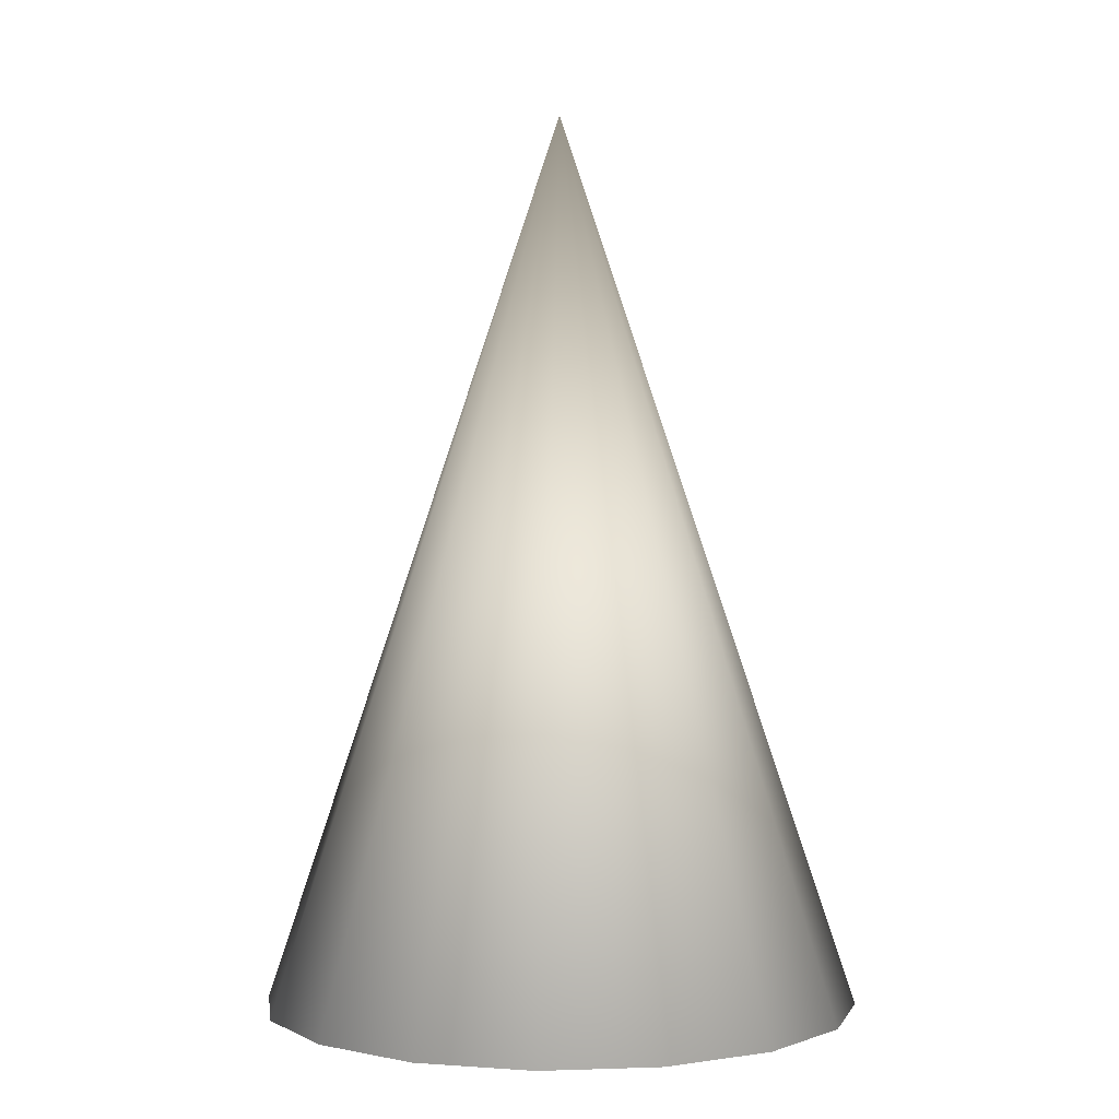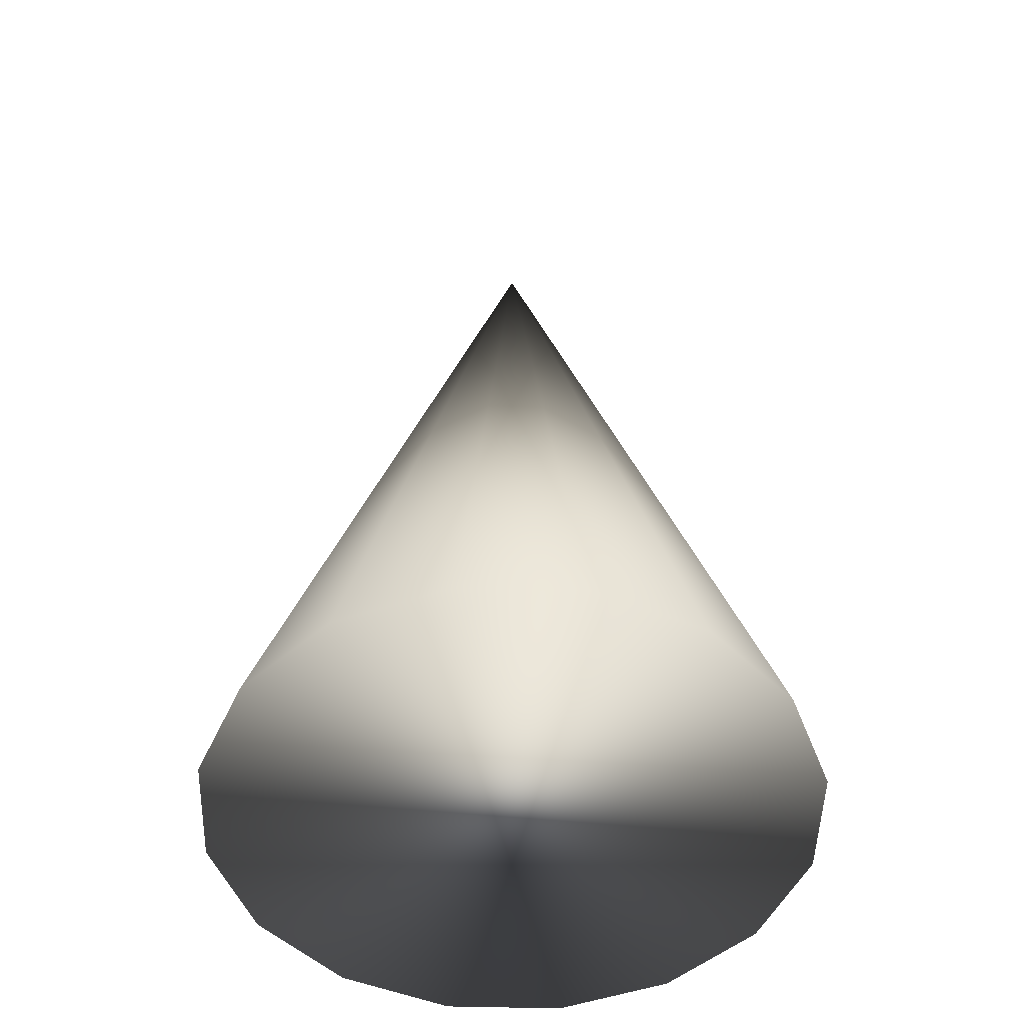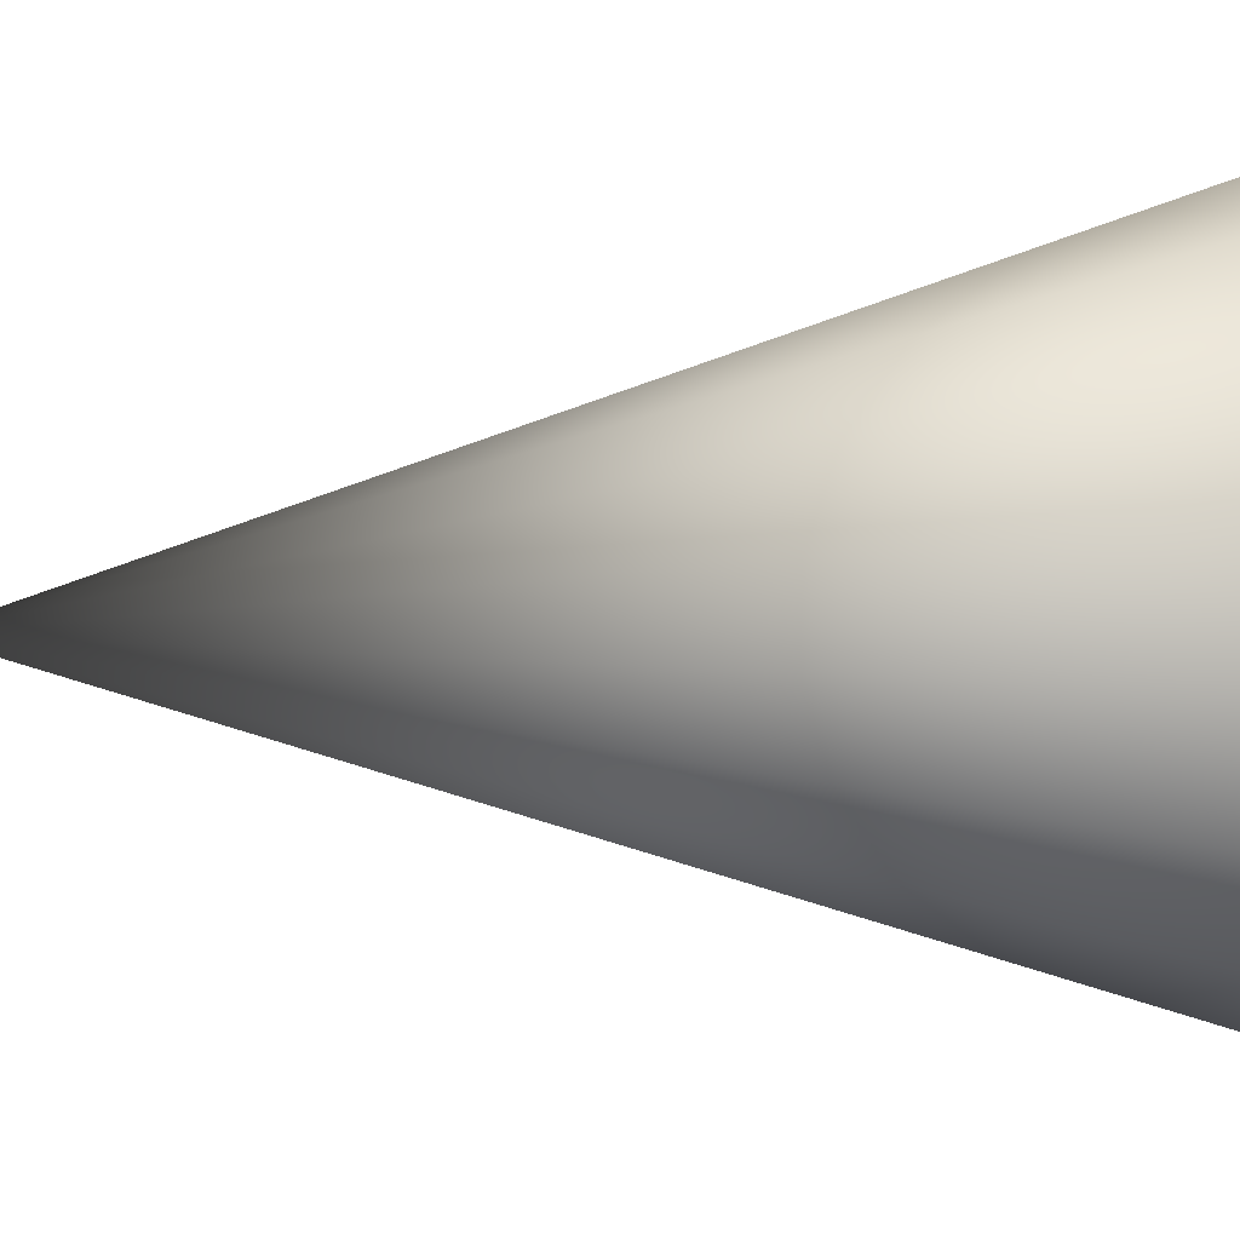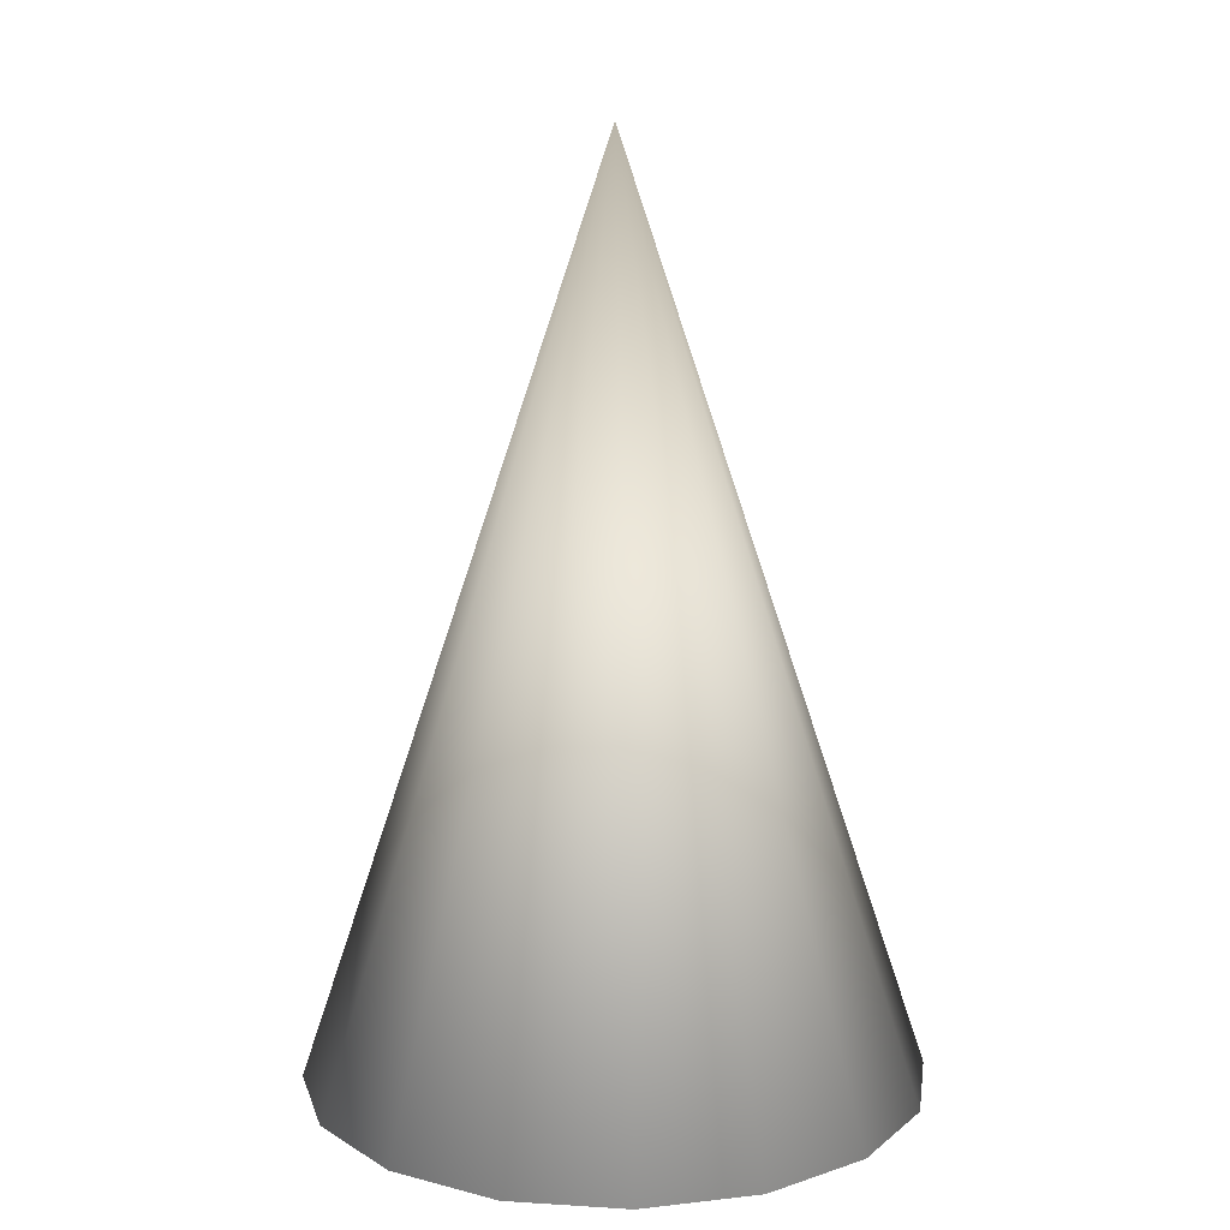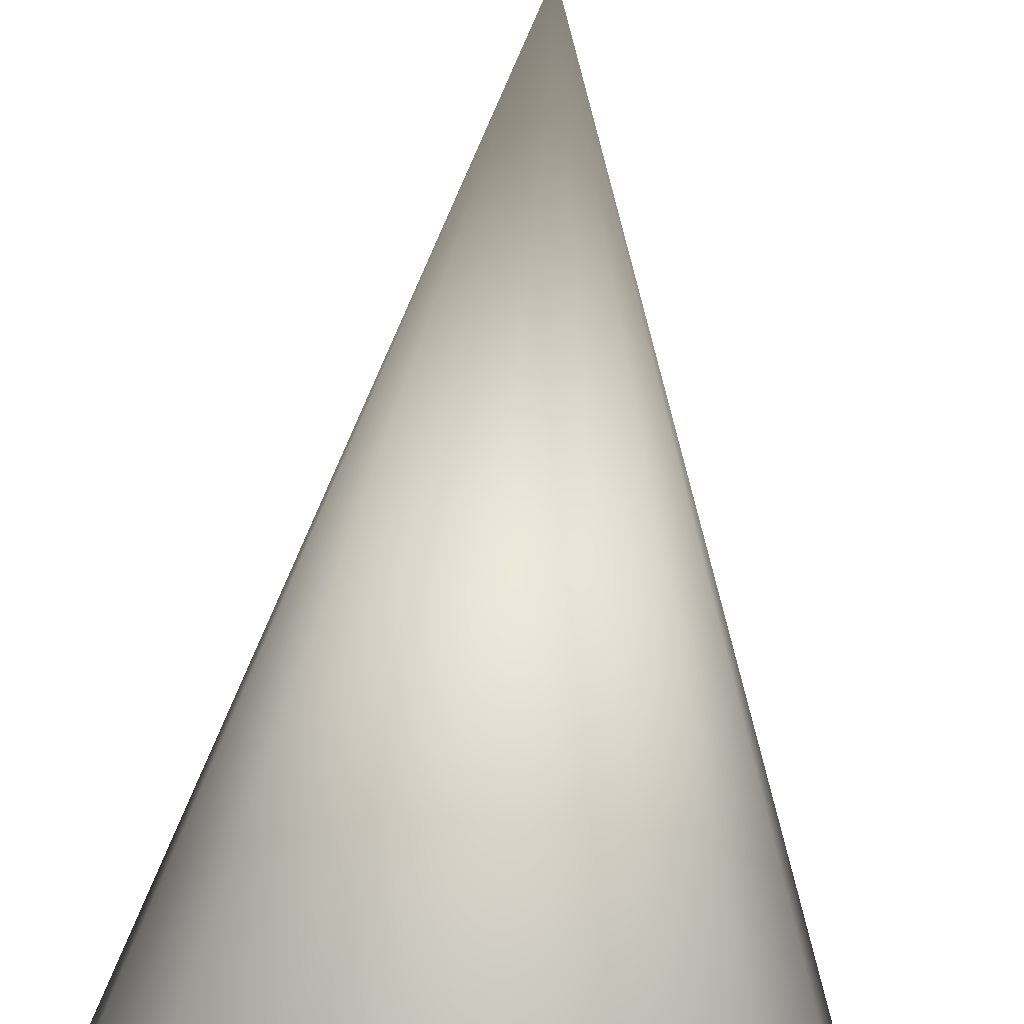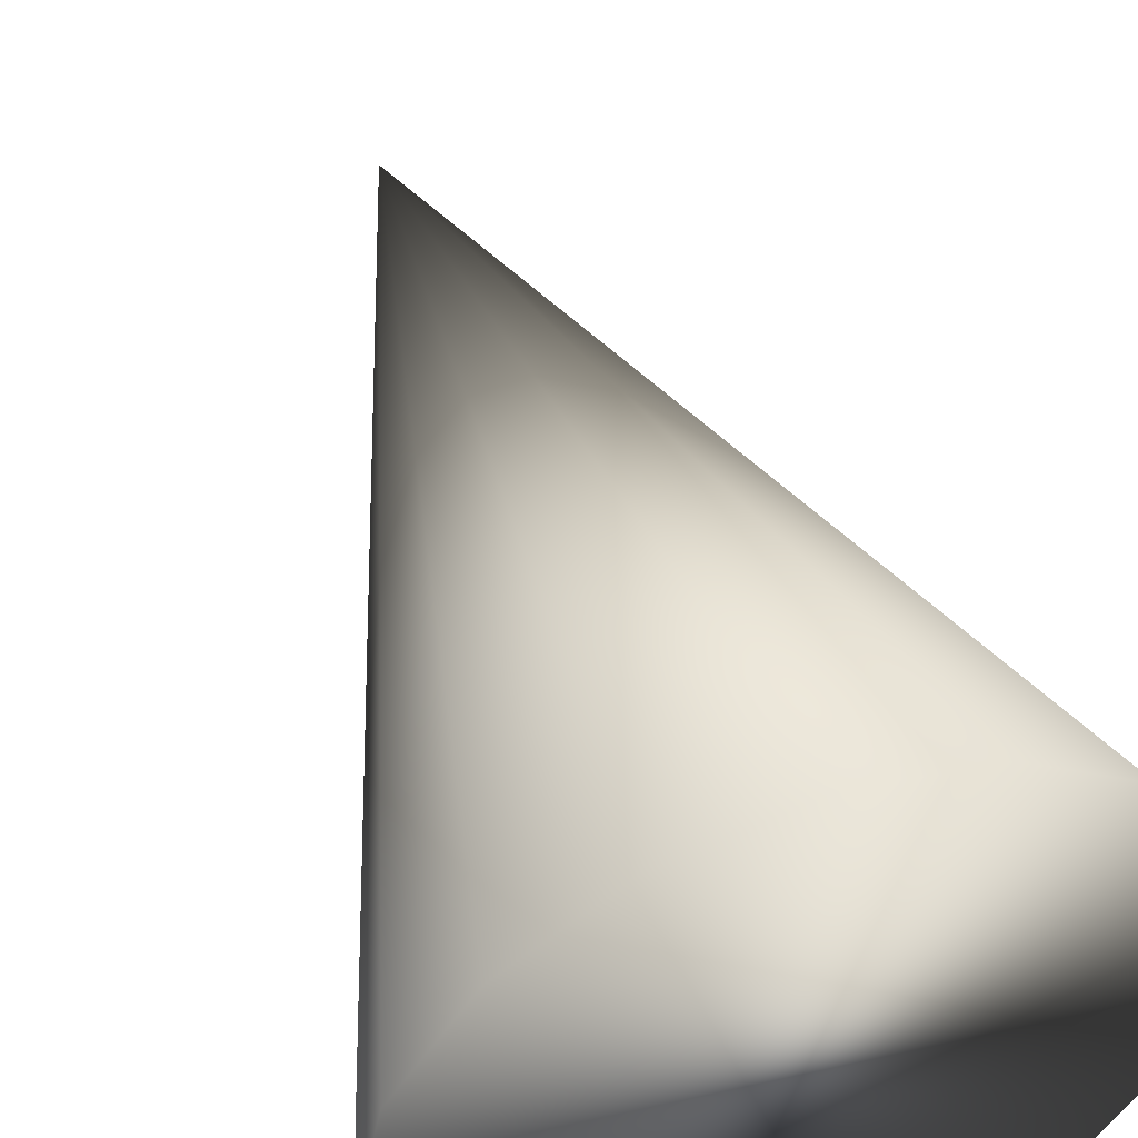
<metadata>
{"format":"obj","ext":"obj","renderer":"f3d","projection":"perspective","resolution":1024,"background":"white","views":[{"elev":1.5,"azim":-108.5,"up":"+Y"},{"elev":-49.7,"azim":167.1,"up":"+Y"},{"elev":10.9,"azim":-96.1,"up":"+Z"},{"elev":13.3,"azim":86.8,"up":"+Y"},{"elev":79.4,"azim":4.5,"up":"+Z"},{"elev":49.2,"azim":-19.6,"up":"+Z"}]}
</metadata>
<code>
g default
v 0.4619 0 -0.1913
v 0.3536 0 -0.3536
v 0.1913 0 -0.4619
v 0 0 -0.5
v -0.1913 0 -0.4619
v -0.3536 0 -0.3536
v -0.4619 0 -0.1913
v -0.5 0 0
v -0.4619 0 0.1913
v -0.3536 0 0.3536
v -0.1913 0 0.4619
v 0 0 0.5
v 0.1913 0 0.4619
v 0.3536 0 0.3536
v 0.4619 0 0.1913
v 0.5 0 0
v 0 1.5 0
g roof8:pCone1
f 1 16 15 14 13 12 11 10 9 8 7 6 5 4 3 2
f 1 2 17
f 2 3 17
f 3 4 17
f 4 5 17
f 5 6 17
f 6 7 17
f 7 8 17
f 8 9 17
f 9 10 17
f 10 11 17
f 11 12 17
f 12 13 17
f 13 14 17
f 14 15 17
f 15 16 17
f 16 1 17

</code>
